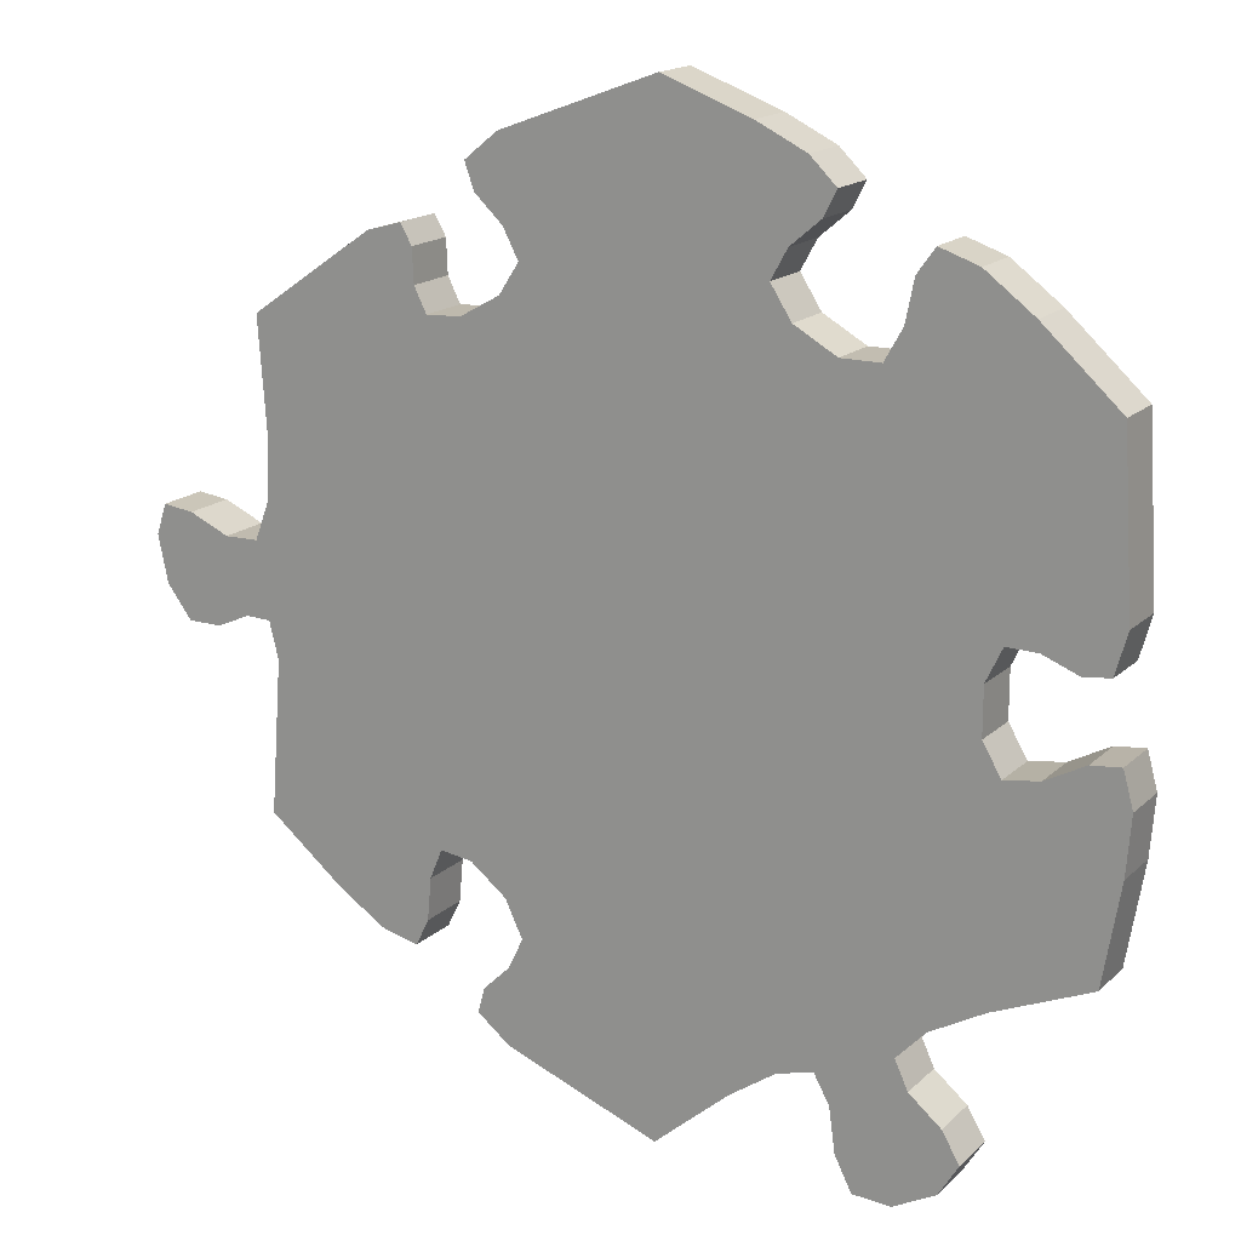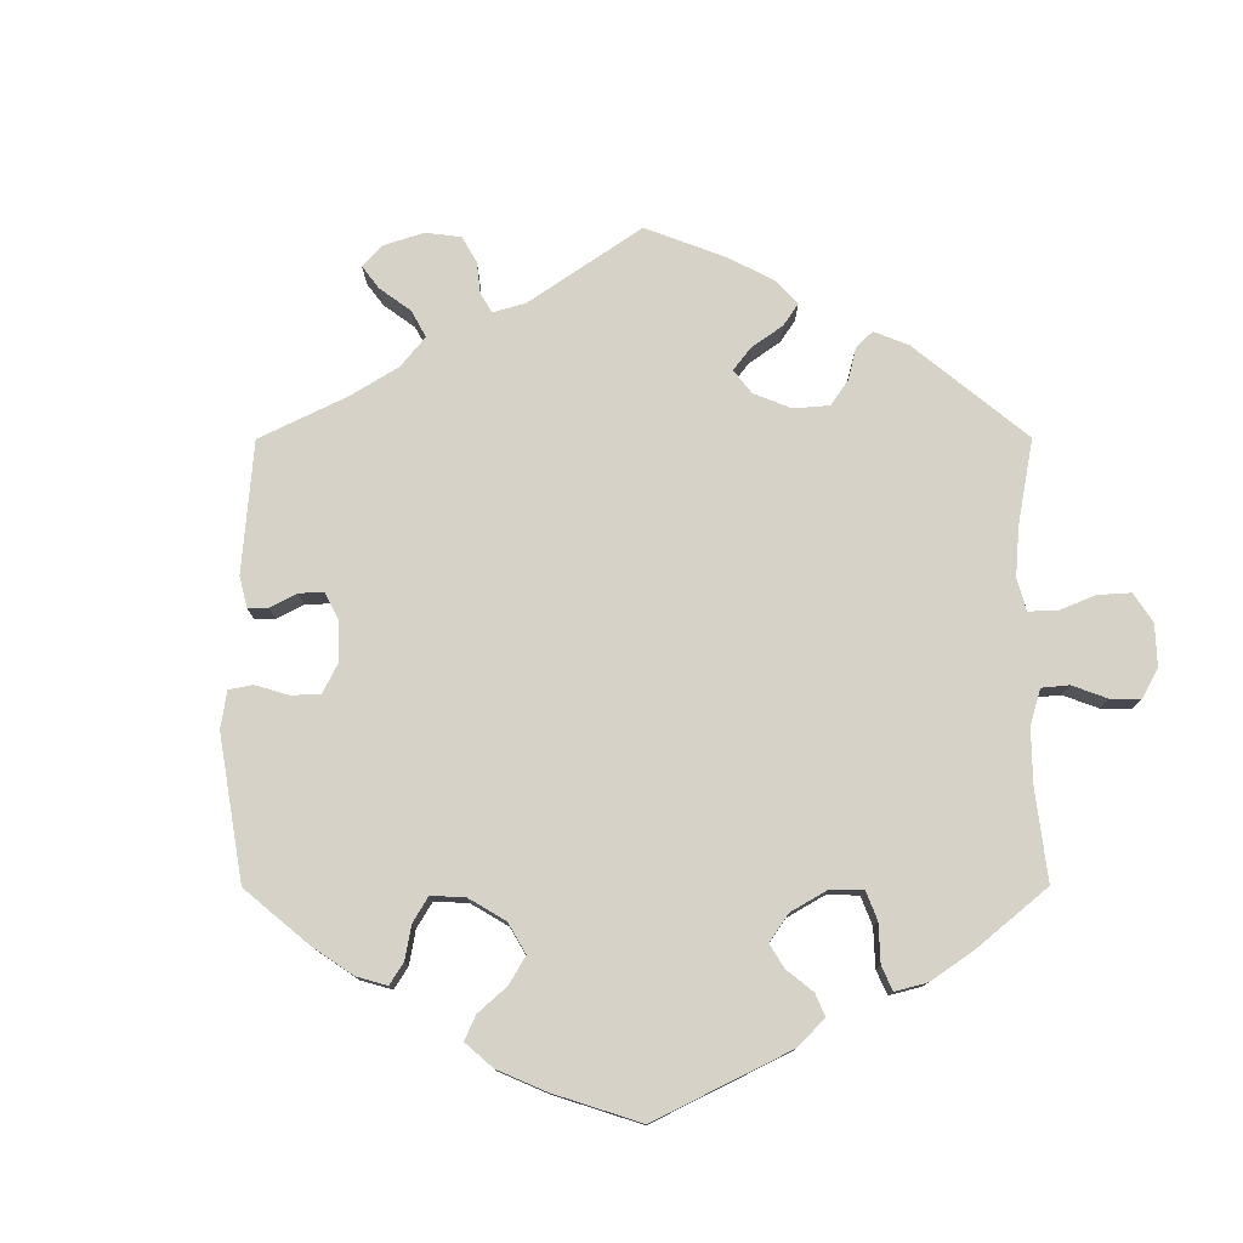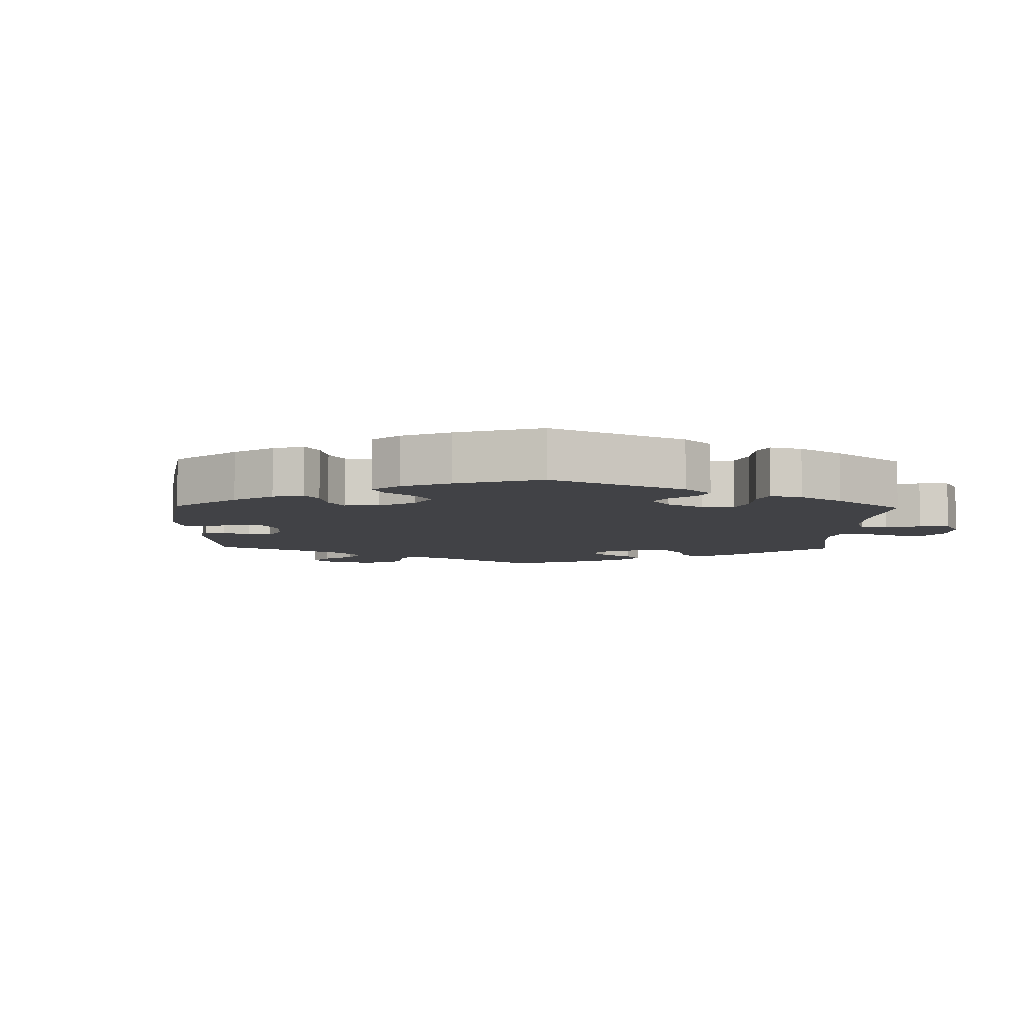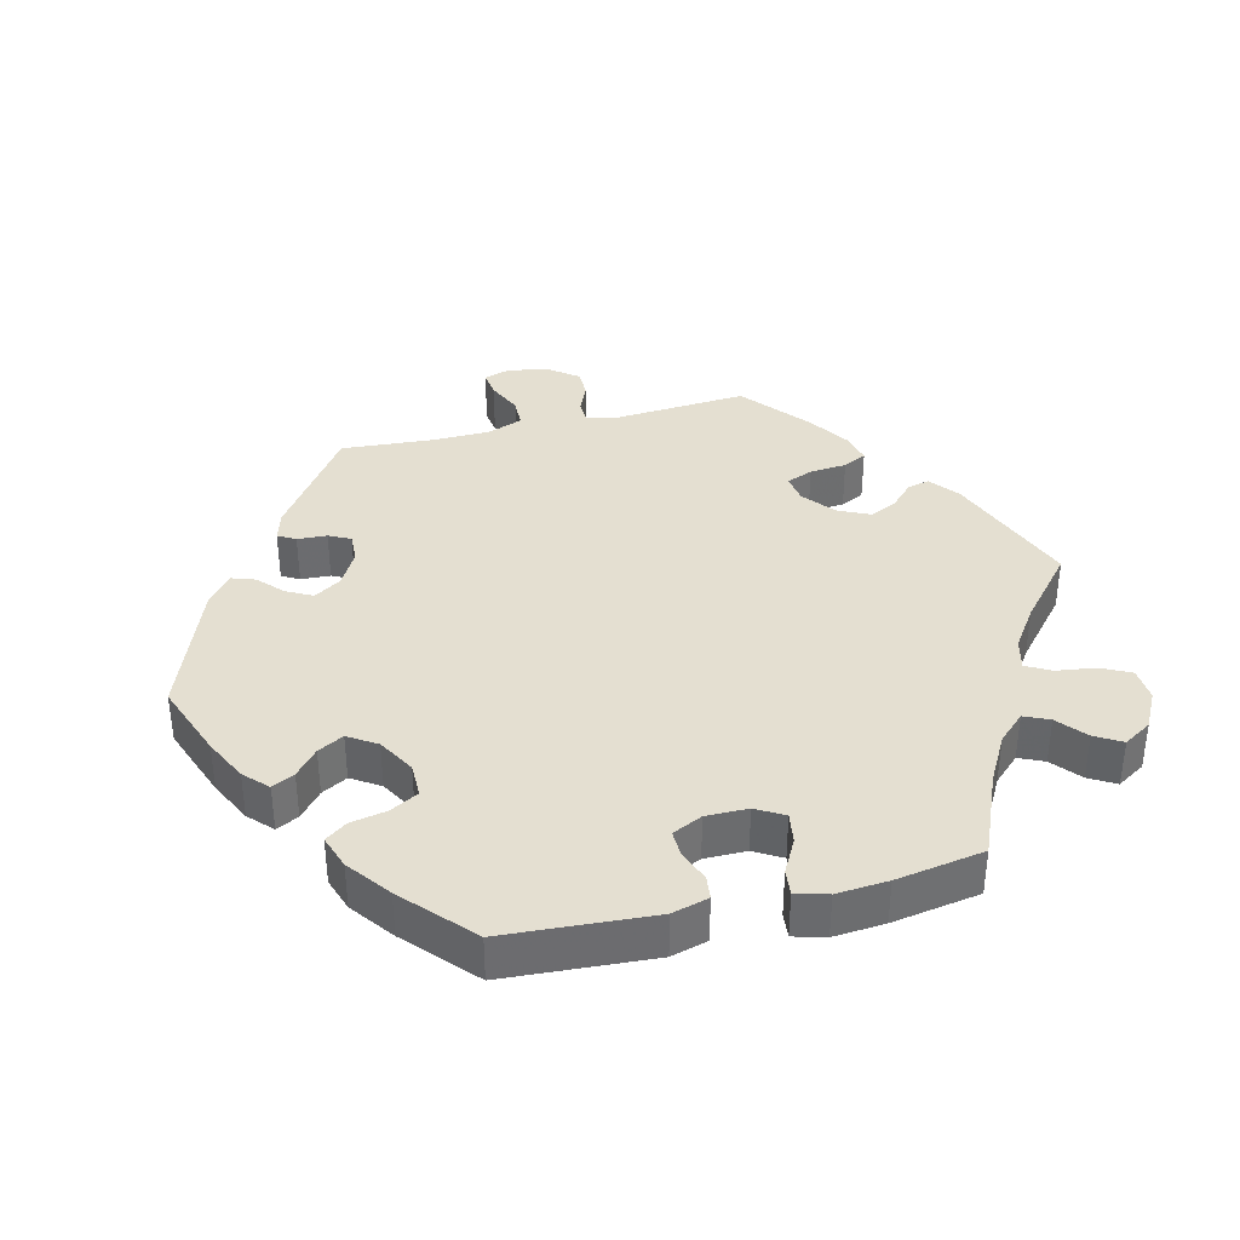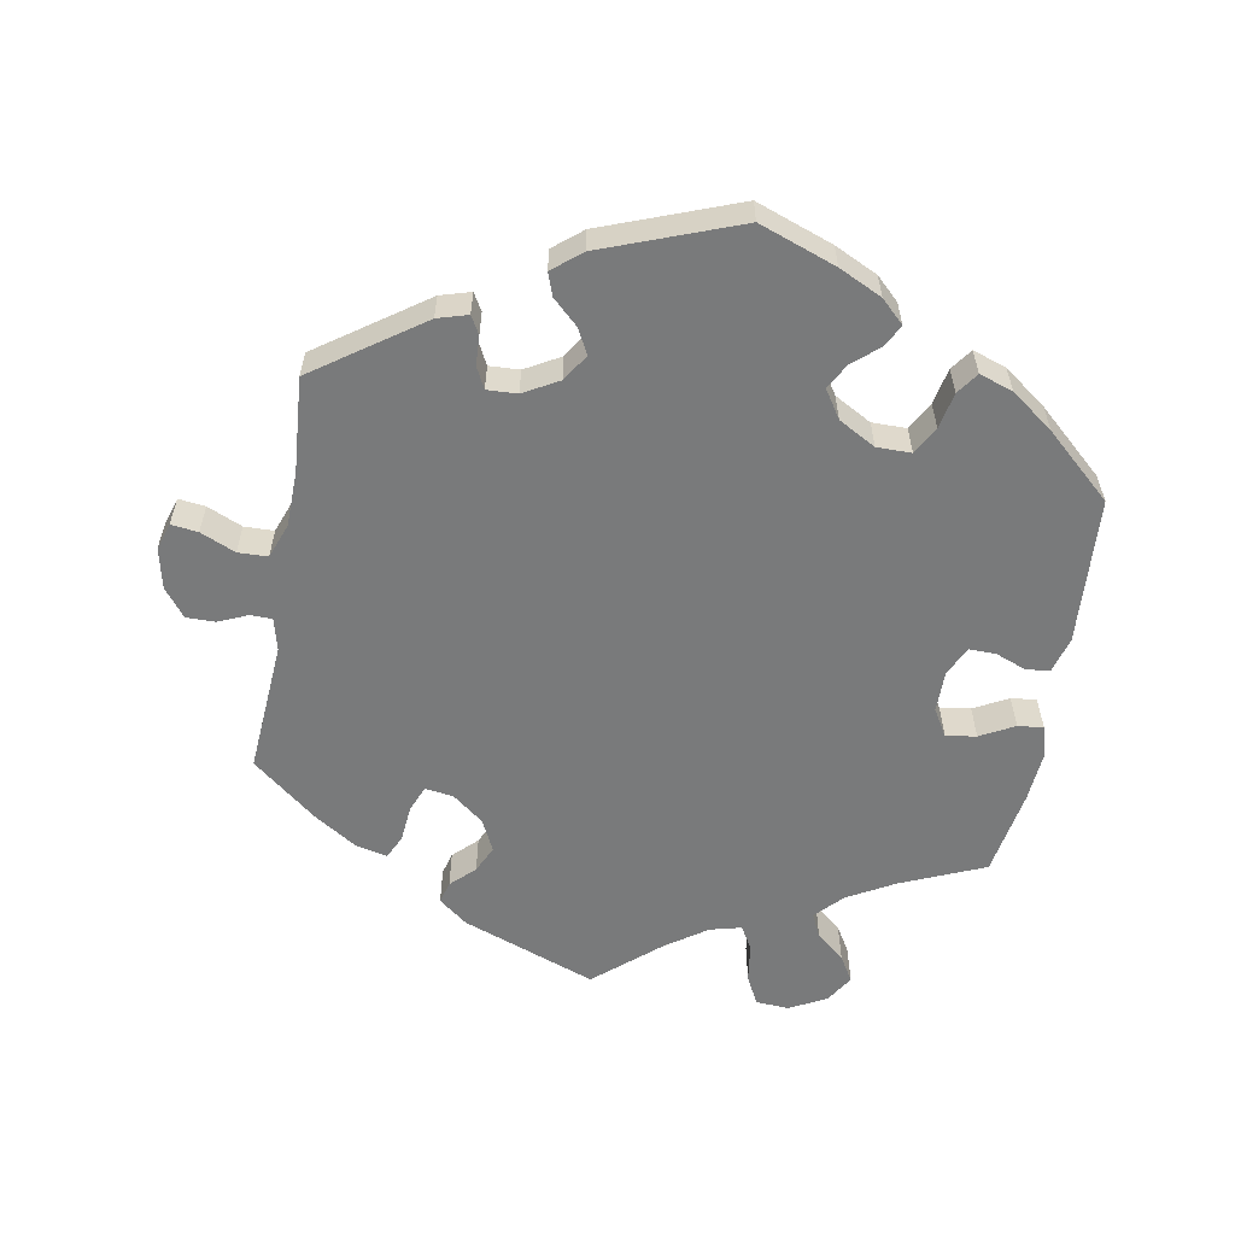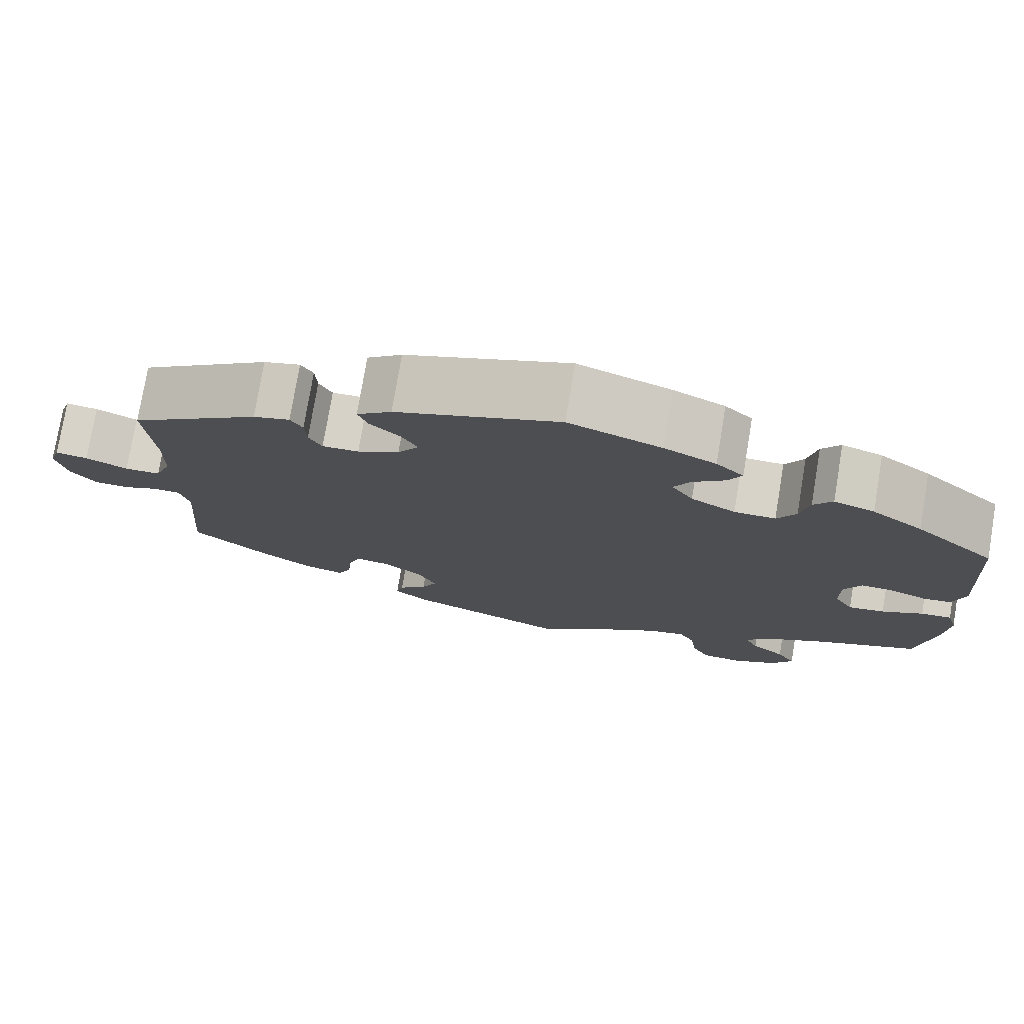
<metadata>
{"format":"obj","ext":"obj","renderer":"f3d","projection":"perspective","resolution":1024,"background":"white","views":[{"elev":16.9,"azim":30.1,"up":"+Z"},{"elev":77.3,"azim":59.9,"up":"+Y"},{"elev":-6.6,"azim":58.7,"up":"+Y"},{"elev":36.7,"azim":76.1,"up":"+Y"},{"elev":-58.0,"azim":-9.9,"up":"+Y"},{"elev":76.5,"azim":9.5,"up":"+Z"}]}
</metadata>
<code>
v 0.255 0.07 -0.621
v 0.536 0.07 0.037
v -0.537 0.07 0.31
v -0.308 0.07 -0.351
v -0.234 0.07 -0.477
v -0.645 0.07 0.056
v 0.268 0.07 0.337
v -0.243 0.07 -0.51
v -0.33 0.07 -0.441
v 0.097 0.07 -0.537
v -0.199 0.07 -0.443
v 0.514 0.07 -0.061
v -0.529 0.07 0.087
v 0.537 0.07 -0.31
v -0.196 0.07 0.441
v -0.61 0.07 -0.082
v 0.291 0.07 0.378
v -0.698 0.07 0.021
v 0.233 0.07 -0.577
v 0.225 0.07 -0.519
v -0.2 0.07 -0.544
v 0.305 0.07 -0.624
v -0.18 0.07 -0.403
v 0.212 0.07 0.514
v -0.233 0.07 0.476
v -0.439 0.07 -0.39
v -0 0.07 -0.62
v 0.394 0.07 -0.054
v -0.202 0.07 0.363
v 0.304 0.07 -0.442
v -0.203 0.07 -0.355
v 0.325 0.07 0.464
v 0.394 0.07 0.008
v -0.25 0.07 -0.318
v 0.342 0.07 -0.402
v -0.202 0.07 0.545
v -0.566 0.07 -0.063
v -0.522 0.07 -0.112
v 0.551 0.07 0.091
v -0.534 0.07 -0.064
v 0.363 0.07 -0.514
v 0.178 0.07 0.547
v 0.195 0.07 0.481
v -0.332 0.07 0.434
v -0.254 0.07 0.334
v -0.245 0.07 0.51
v -0.315 0.07 0.364
v -0.593 0.07 0.033
v 0.302 0.07 0.432
v 0.412 0.07 -0.363
v -0.377 0.07 0.421
v -0.317 0.07 0.408
v -0.653 0.07 -0.082
v 0.114 0.07 0.578
v 0.537 0.07 0.31
v 0.438 0.07 0.4
v 0.135 0.07 0.41
v 0.205 0.07 -0.483
v 0.463 0.07 -0.088
v 0.552 0.07 -0.057
v 0.36 0.07 -0.595
v 0.559 0.07 -0.18
v 0.321 0.07 -0.479
v 0.455 0.07 0.051
v 0.386 0.07 -0.553
v 0.158 0.07 -0.495
v 0 0.07 0.62
v -0.292 0.07 -0.312
v -0.377 0.07 -0.43
v 0.418 0.07 -0.095
v -0.549 0.07 0.034
v 0.156 0.07 0.448
v 0.162 0.07 0.368
v 0.217 0.07 0.337
v -0.527 0.07 0.17
v 0.565 0.07 -0.104
v -0.313 0.07 -0.406
v -0.685 0.07 0.061
v -0.176 0.07 0.403
v 0.501 0.07 0.033
v 0.415 0.07 0.052
v -0.537 0.07 -0.31
v 0.375 0.07 0.447
v -0.299 0.07 0.332
v -0.685 0.07 -0.04
v 0.255 -0 -0.621
v 0.536 -0 0.037
v -0.537 -0 0.31
v -0.308 -0 -0.351
v -0.234 -0 -0.477
v -0.645 -0 0.056
v 0.268 -0 0.337
v -0.243 -0 -0.51
v -0.33 -0 -0.441
v 0.097 -0 -0.537
v -0.199 -0 -0.443
v 0.514 -0 -0.061
v -0.529 -0 0.087
v 0.537 -0 -0.31
v -0.196 -0 0.441
v -0.61 -0 -0.082
v 0.291 -0 0.378
v -0.698 -0 0.021
v 0.233 -0 -0.577
v 0.225 -0 -0.519
v -0.2 -0 -0.544
v 0.305 -0 -0.624
v -0.18 -0 -0.403
v 0.212 -0 0.514
v -0.233 -0 0.476
v -0.439 -0 -0.39
v -0 -0 -0.62
v 0.394 -0 -0.054
v -0.202 -0 0.363
v 0.304 -0 -0.442
v -0.203 -0 -0.355
v 0.325 -0 0.464
v 0.394 -0 0.008
v -0.25 -0 -0.318
v 0.342 -0 -0.402
v -0.202 -0 0.545
v -0.566 -0 -0.063
v -0.522 -0 -0.112
v 0.551 -0 0.091
v -0.534 -0 -0.064
v 0.363 -0 -0.514
v 0.178 -0 0.547
v 0.195 -0 0.481
v -0.332 -0 0.434
v -0.254 -0 0.334
v -0.245 -0 0.51
v -0.315 -0 0.364
v -0.593 -0 0.033
v 0.302 -0 0.432
v 0.412 -0 -0.363
v -0.377 -0 0.421
v -0.317 -0 0.408
v -0.653 -0 -0.082
v 0.114 -0 0.578
v 0.537 -0 0.31
v 0.438 -0 0.4
v 0.135 -0 0.41
v 0.205 -0 -0.483
v 0.463 -0 -0.088
v 0.552 -0 -0.057
v 0.36 -0 -0.595
v 0.559 -0 -0.18
v 0.321 -0 -0.479
v 0.455 -0 0.051
v 0.386 -0 -0.553
v 0.158 -0 -0.495
v 0 -0 0.62
v -0.292 -0 -0.312
v -0.377 -0 -0.43
v 0.418 -0 -0.095
v -0.549 -0 0.034
v 0.156 -0 0.448
v 0.162 -0 0.368
v 0.217 -0 0.337
v -0.527 -0 0.17
v 0.565 -0 -0.104
v -0.313 -0 -0.406
v -0.685 -0 0.061
v -0.176 -0 0.403
v 0.501 -0 0.033
v 0.415 -0 0.052
v -0.537 -0 -0.31
v 0.375 -0 0.447
v -0.299 -0 0.332
v -0.685 -0 -0.04
f 75 3 51 44
f 13 75 44 52
f 71 13 52 47
f 18 78 6 48
f 18 48 71
f 85 18 71
f 37 16 53 85
f 40 37 85 71
f 38 40 71 47
f 4 77 9 69
f 68 4 69 26
f 21 8 5 11
f 10 27 21 11
f 66 10 11 23
f 58 66 23 31
f 22 1 19 20
f 22 20 58
f 61 22 58
f 63 41 65 61
f 30 63 61 58
f 35 30 58 31
f 76 62 14 50
f 59 12 60 76
f 70 59 76 50
f 28 70 50 35
f 39 2 80 64
f 39 64 81
f 55 39 81
f 56 55 81 33
f 17 49 32 83
f 7 17 83 56
f 42 24 43 72
f 42 72 57
f 54 42 57
f 67 54 57
f 36 67 57 73
f 15 25 46 36
f 79 15 36 73
f 82 38 47 84
f 68 26 82 84
f 34 68 84 45
f 31 34 45 29
f 33 28 35 31
f 7 56 33 31
f 74 7 31
f 73 74 31
f 29 79 73 31
f 129 136 88 160
f 137 129 160 98
f 132 137 98 156
f 133 91 163 103
f 156 133 103
f 156 103 170
f 170 138 101 122
f 156 170 122 125
f 132 156 125 123
f 154 94 162 89
f 111 154 89 153
f 96 90 93 106
f 96 106 112 95
f 108 96 95 151
f 116 108 151 143
f 105 104 86 107
f 143 105 107
f 143 107 146
f 146 150 126 148
f 143 146 148 115
f 116 143 115 120
f 135 99 147 161
f 161 145 97 144
f 135 161 144 155
f 120 135 155 113
f 149 165 87 124
f 166 149 124
f 166 124 140
f 118 166 140 141
f 168 117 134 102
f 141 168 102 92
f 157 128 109 127
f 142 157 127
f 142 127 139
f 142 139 152
f 158 142 152 121
f 121 131 110 100
f 158 121 100 164
f 169 132 123 167
f 169 167 111 153
f 130 169 153 119
f 114 130 119 116
f 116 120 113 118
f 116 118 141 92
f 116 92 159
f 116 159 158
f 116 158 164 114
f 51 136 129 44
f 44 129 137 52
f 52 137 132 47
f 47 132 169 84
f 84 169 130 45
f 45 130 114 29
f 29 114 164 79
f 79 164 100 15
f 15 100 110 25
f 25 110 131 46
f 46 131 121 36
f 36 121 152 67
f 67 152 139 54
f 54 139 127 42
f 42 127 109 24
f 24 109 128 43
f 43 128 157 72
f 72 157 142 57
f 57 142 158 73
f 73 158 159 74
f 74 159 92 7
f 7 92 102 17
f 17 102 134 49
f 49 134 117 32
f 32 117 168 83
f 83 168 141 56
f 56 141 140 55
f 55 140 124 39
f 39 124 87 2
f 2 87 165 80
f 80 165 149 64
f 64 149 166 81
f 81 166 118 33
f 33 118 113 28
f 28 113 155 70
f 70 155 144 59
f 59 144 97 12
f 12 97 145 60
f 60 145 161 76
f 76 161 147 62
f 62 147 99 14
f 14 99 135 50
f 50 135 120 35
f 35 120 115 30
f 30 115 148 63
f 63 148 126 41
f 41 126 150 65
f 65 150 146 61
f 61 146 107 22
f 22 107 86 1
f 1 86 104 19
f 19 104 105 20
f 20 105 143 58
f 58 143 151 66
f 66 151 95 10
f 10 95 112 27
f 27 112 106 21
f 21 106 93 8
f 8 93 90 5
f 5 90 96 11
f 11 96 108 23
f 23 108 116 31
f 31 116 119 34
f 34 119 153 68
f 68 153 89 4
f 4 89 162 77
f 77 162 94 9
f 9 94 154 69
f 69 154 111 26
f 26 111 167 82
f 82 167 123 38
f 38 123 125 40
f 40 125 122 37
f 37 122 101 16
f 16 101 138 53
f 53 138 170 85
f 85 170 103 18
f 18 103 163 78
f 78 163 91 6
f 6 91 133 48
f 48 133 156 71
f 71 156 98 13
f 13 98 160 75
f 75 160 88 3
f 3 88 136 51

</code>
